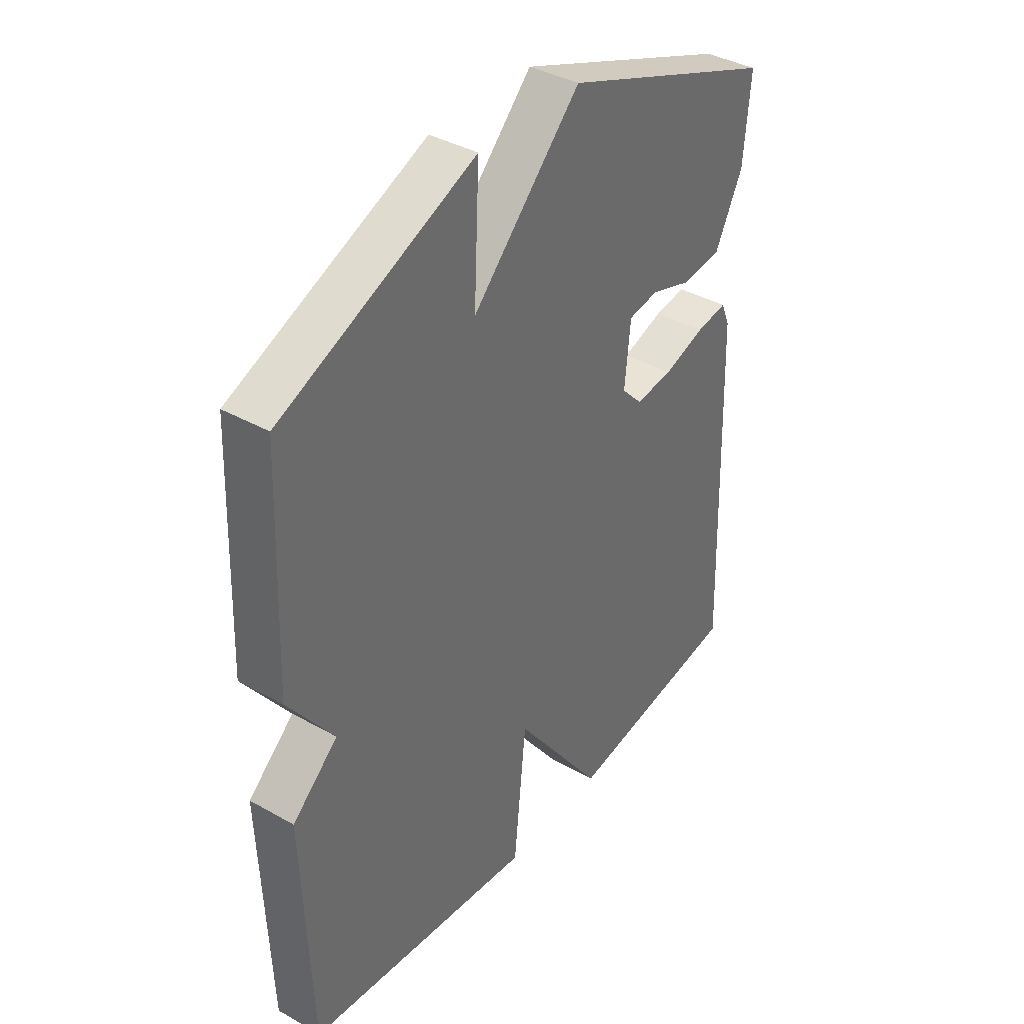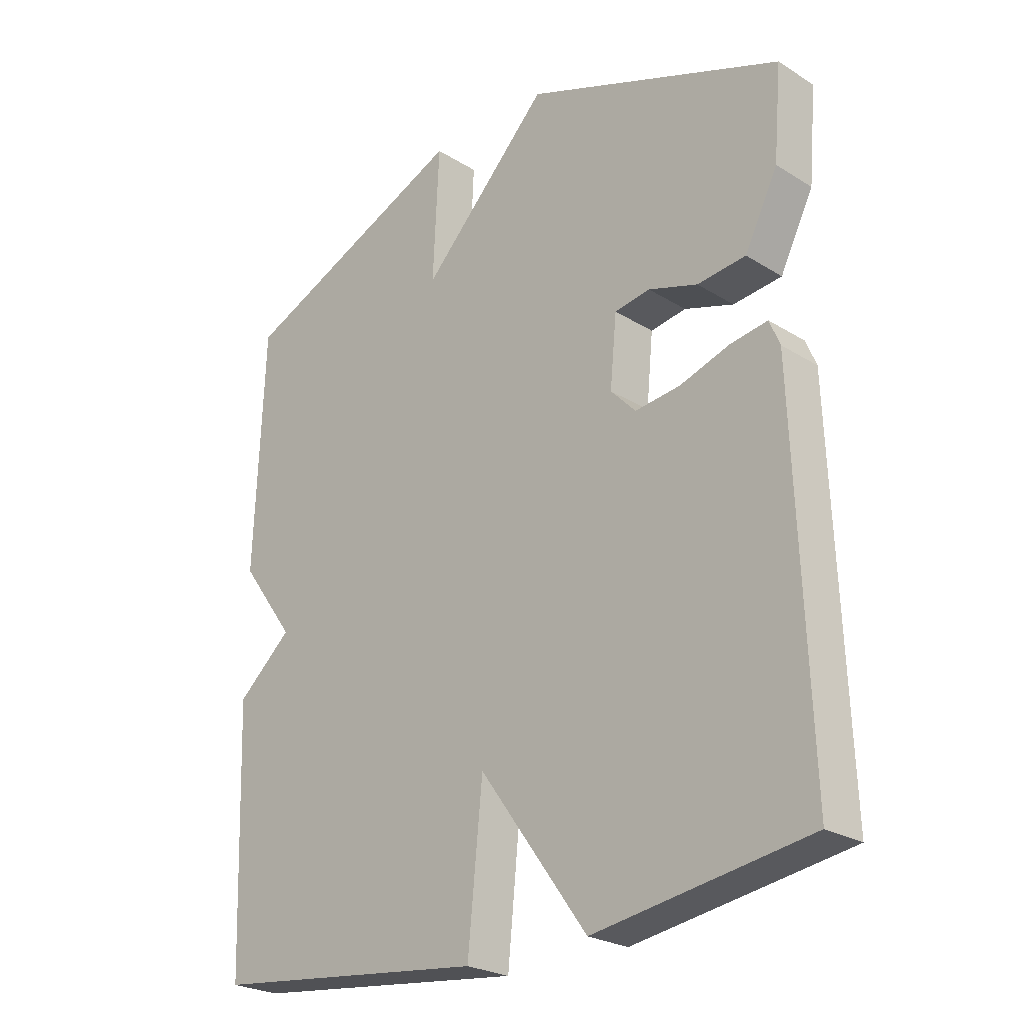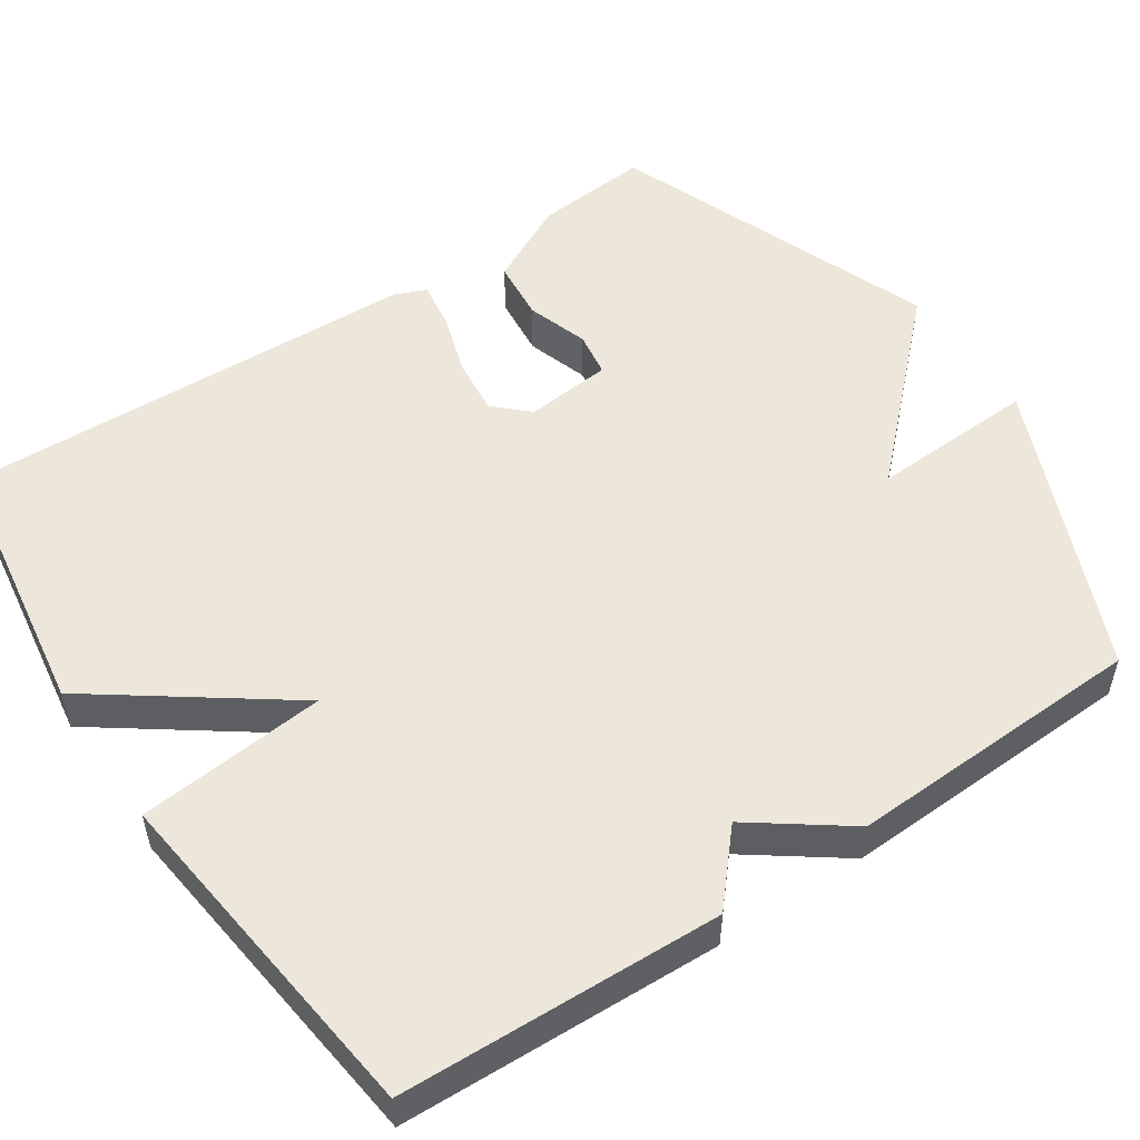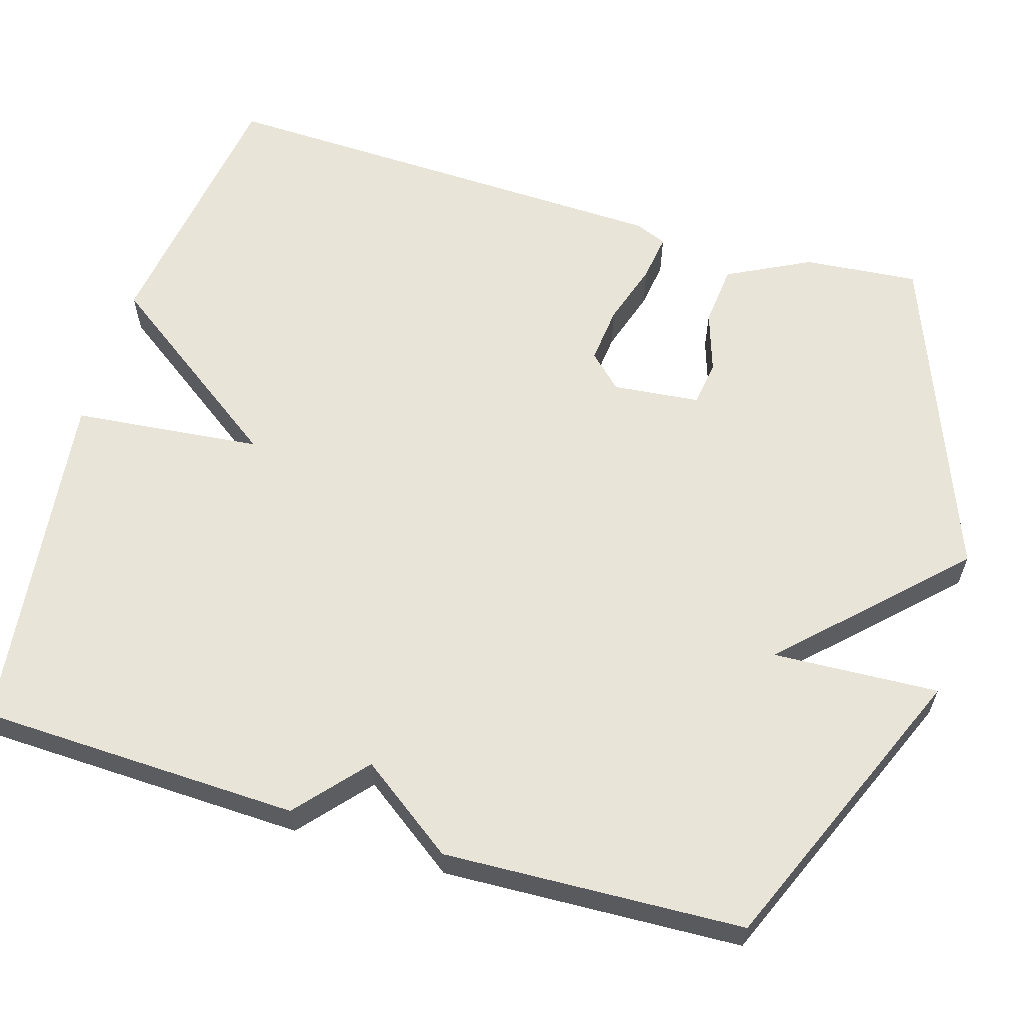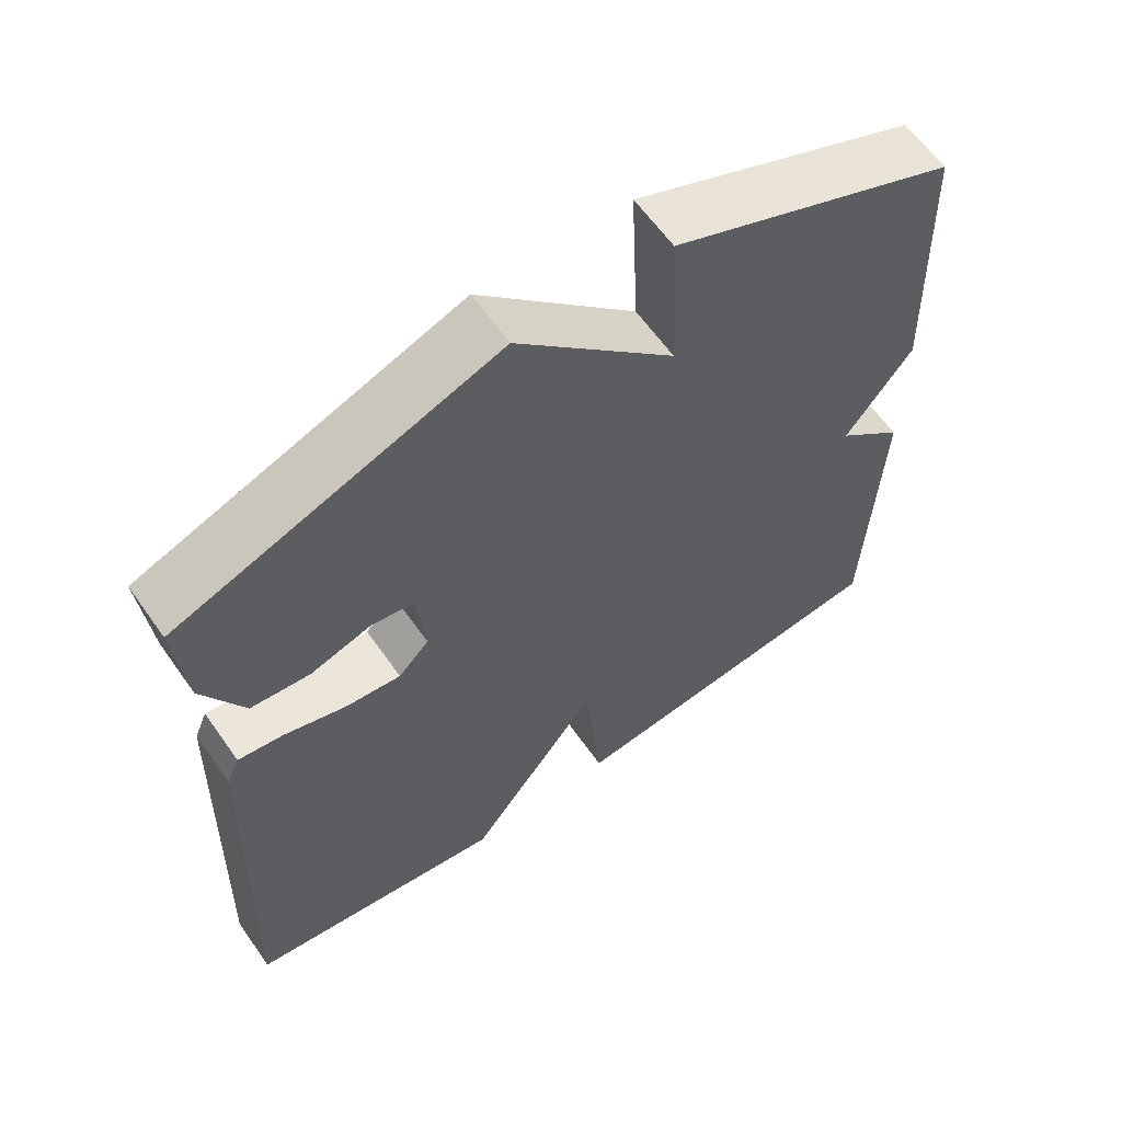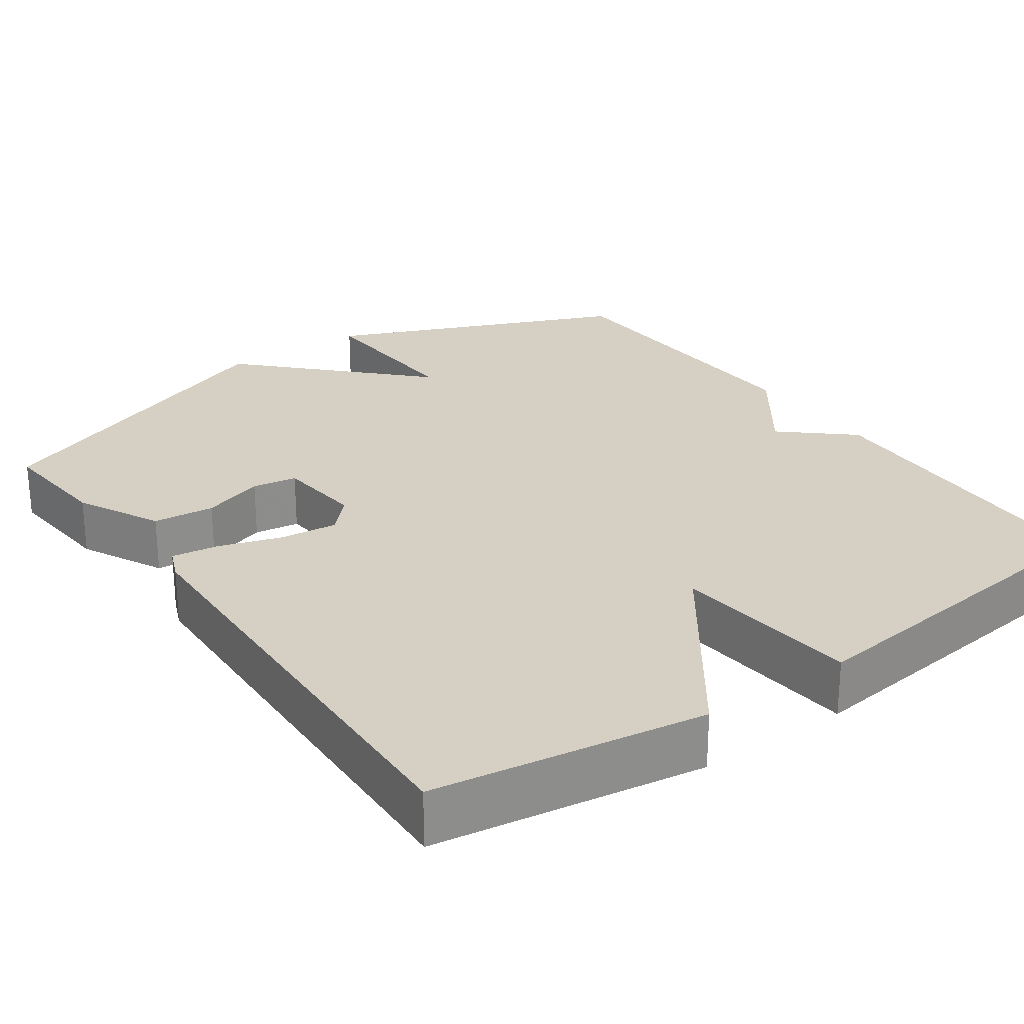
<metadata>
{"format":"obj","ext":"obj","renderer":"f3d","projection":"perspective","resolution":1024,"background":"white","views":[{"elev":38.6,"azim":-54.6,"up":"+Z"},{"elev":-25.0,"azim":44.9,"up":"+Z"},{"elev":52.7,"azim":-123.9,"up":"+Y"},{"elev":61.3,"azim":-73.5,"up":"+Y"},{"elev":62.2,"azim":144.8,"up":"+Z"},{"elev":26.1,"azim":144.7,"up":"+Y"}]}
</metadata>
<code>
v -0.5 0.07 0.5
v -0.122 0.07 0.661
v -0.132 0.07 0.447
v 0.078 0.07 0.661
v 0.5 0.07 0.5
v 0.487 0.07 0.352
v 0.433 0.07 0.245
v 0.354 0.07 0.237
v 0.274 0.07 0.263
v 0.216 0.07 0.254
v 0.205 0.07 0.142
v 0.246 0.07 0.099
v 0.32 0.07 0.107
v 0.401 0.07 0.133
v 0.462 0.07 0.142
v 0.479 0.07 0.101
v 0.5 0.07 -0.5
v 0.151 0.07 -0.553
v -0.025 0.07 -0.31
v -0.049 0.07 -0.553
v -0.5 0.07 -0.5
v -0.515 0.07 -0.086
v -0.426 0.07 -0.008
v -0.515 0.07 0.114
v -0.5 0 0.5
v -0.122 0 0.661
v -0.132 0 0.447
v 0.078 0 0.661
v 0.5 0 0.5
v 0.487 0 0.352
v 0.433 0 0.245
v 0.354 0 0.237
v 0.274 0 0.263
v 0.216 0 0.254
v 0.205 0 0.142
v 0.246 0 0.099
v 0.32 0 0.107
v 0.401 0 0.133
v 0.462 0 0.142
v 0.479 0 0.101
v 0.5 0 -0.5
v 0.151 0 -0.553
v -0.025 0 -0.31
v -0.049 0 -0.553
v -0.5 0 -0.5
v -0.515 0 -0.086
v -0.426 0 -0.008
v -0.515 0 0.114
f 1 2 3
f 24 1 3
f 23 24 3
f 21 22 23
f 20 21 23
f 19 20 23
f 19 23 3 4
f 17 18 19
f 16 17 19
f 15 16 19
f 14 15 19
f 13 14 19
f 12 13 19
f 11 12 19
f 10 11 19 4
f 4 5 6
f 10 4 6
f 9 10 6
f 6 7 8 9
f 27 26 25
f 27 25 48
f 27 48 47
f 47 46 45
f 47 45 44
f 47 44 43
f 28 27 47 43
f 43 42 41
f 43 41 40
f 43 40 39
f 43 39 38
f 43 38 37
f 43 37 36
f 43 36 35
f 28 43 35 34
f 30 29 28
f 30 28 34
f 30 34 33
f 33 32 31 30
f 1 25 26 2
f 2 26 27 3
f 3 27 28 4
f 4 28 29 5
f 5 29 30 6
f 6 30 31 7
f 7 31 32 8
f 8 32 33 9
f 9 33 34 10
f 10 34 35 11
f 11 35 36 12
f 12 36 37 13
f 13 37 38 14
f 14 38 39 15
f 15 39 40 16
f 16 40 41 17
f 17 41 42 18
f 18 42 43 19
f 19 43 44 20
f 20 44 45 21
f 21 45 46 22
f 22 46 47 23
f 23 47 48 24
f 24 48 25 1

</code>
